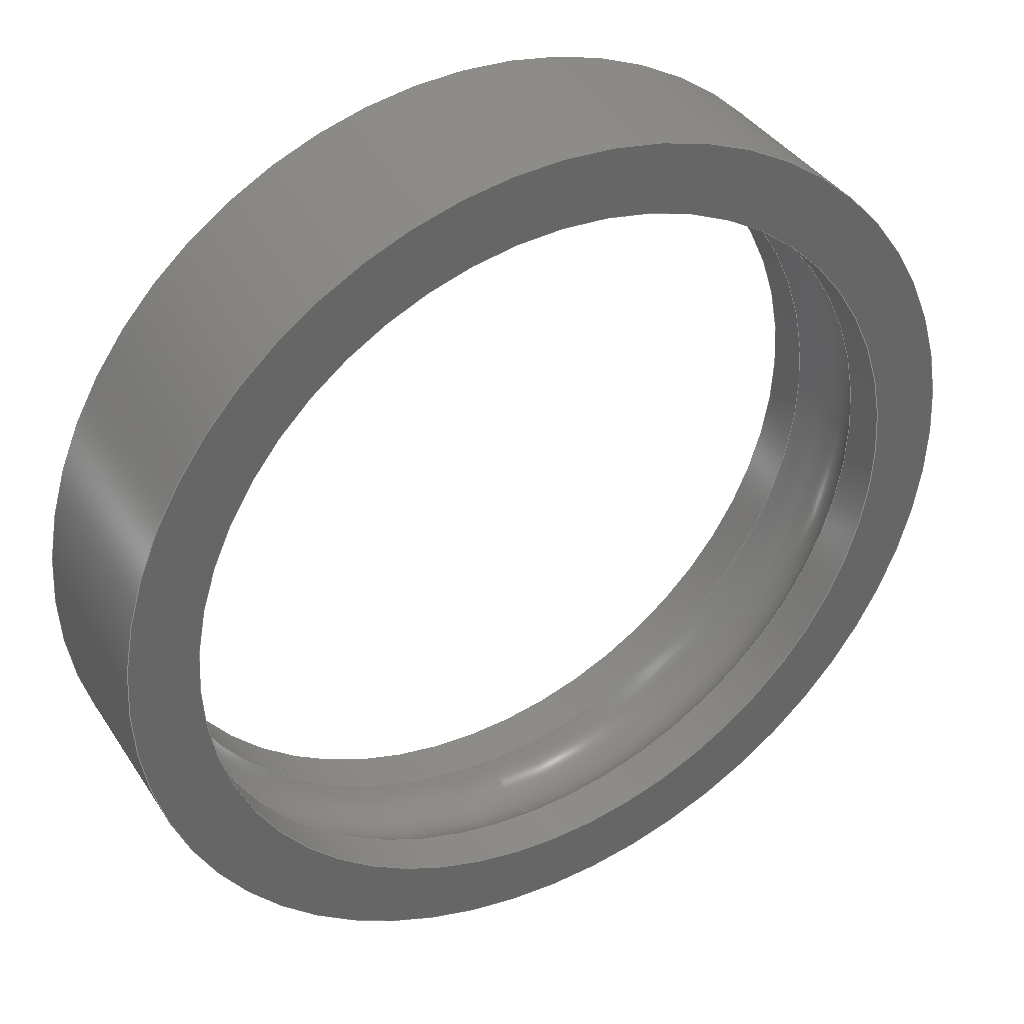
<metadata>
{"format":"step","ext":"step","renderer":"f3d","projection":"perspective","resolution":1024,"background":"white","views":[{"elev":37.9,"azim":-29.3,"up":"+Z"}]}
</metadata>
<code>
ISO-10303-21;
DATA;
#1 = DIRECTION ( 'NONE',  ( 1, 0, 0 ) ) ;
#2 = PRODUCT_DEFINITION_FORMATION_WITH_SPECIFIED_SOURCE ( 'ANY', '', #39, .NOT_KNOWN. ) ;
#3 = VECTOR ( 'NONE', #93, 39.37 ) ;
#4 = DIRECTION ( 'NONE',  ( 0, 0, 1 ) ) ;
#5 = LINE ( 'NONE', #119, #3 ) ;
#6 = CIRCLE ( 'NONE', #68, 1.212 ) ;
#7 = DIRECTION ( 'NONE',  ( -0, -1, -0 ) ) ;
#8 = FACE_OUTER_BOUND ( 'NONE', #175, .T. ) ;
#9 = SHAPE_DEFINITION_REPRESENTATION ( #314, #266 ) ;
#10 = PRODUCT_DEFINITION ( 'UNKNOWN', '', #2, #129 ) ;
#11 = CARTESIAN_POINT ( 'NONE',  ( 1.485e-16, 0, 1.212 ) ) ;
#12 = AXIS2_PLACEMENT_3D ( 'NONE', #73, #4, #1 ) ;
#13 =( NAMED_UNIT ( * ) SI_UNIT ( $, .STERADIAN. ) SOLID_ANGLE_UNIT ( ) );
#14 = CIRCLE ( 'NONE', #111, 1.025 ) ;
#15 = LINE ( 'NONE', #137, #143 ) ;
#16 = CIRCLE ( 'NONE', #157, 1.025 ) ;
#17 =( NAMED_UNIT ( * ) PLANE_ANGLE_UNIT ( ) SI_UNIT ( $, .RADIAN. ) );
#18 = CIRCLE ( 'NONE', #85, 1.025 ) ;
#19 = ORIENTED_EDGE ( 'NONE', *, *, #89, .F. ) ;
#20 = PRESENTATION_STYLE_ASSIGNMENT (( #23 ) ) ;
#21 =( CONVERSION_BASED_UNIT ( 'INCH', #141 ) LENGTH_UNIT ( ) NAMED_UNIT ( #120 ) );
#22 =( LENGTH_UNIT ( ) NAMED_UNIT ( * ) SI_UNIT ( $, .METRE. ) );
#23 = SURFACE_STYLE_USAGE ( .BOTH. , #27 ) ;
#24 = EDGE_LOOP ( 'NONE', ( #168, #160, #185, #258 ) ) ;
#25 = CYLINDRICAL_SURFACE ( 'NONE', #112, 1.025 ) ;
#26 = CARTESIAN_POINT ( 'NONE',  ( 0, 0, 0 ) ) ;
#27 = SURFACE_SIDE_STYLE ('',( #323 ) ) ;
#28 = DIRECTION ( 'NONE',  ( -0, -1, -0 ) ) ;
#29 = DIRECTION ( 'NONE',  ( -0, -1, -0 ) ) ;
#30 = FILL_AREA_STYLE ('',( #88 ) ) ;
#31 =( GEOMETRIC_REPRESENTATION_CONTEXT ( 3 ) GLOBAL_UNCERTAINTY_ASSIGNED_CONTEXT ( ( #241 ) ) GLOBAL_UNIT_ASSIGNED_CONTEXT ( ( #21, #17, #13 ) ) REPRESENTATION_CONTEXT ( 'NONE', 'WORKASPACE' ) );
#32 = CIRCLE ( 'NONE', #118, 1.212 ) ;
#33 = APPLICATION_CONTEXT ( 'automotive_design' ) ;
#34 = CIRCLE ( 'NONE', #92, 0.1563 ) ;
#35 = FACE_OUTER_BOUND ( 'NONE', #196, .T. ) ;
#36 = EDGE_CURVE ( 'NONE', #231, #179, #305, .T. ) ;
#37 = VECTOR ( 'NONE', #195, 39.37 ) ;
#38 = MECHANICAL_DESIGN_GEOMETRIC_PRESENTATION_REPRESENTATION (  '', ( #49 ), #31 ) ;
#39 = PRODUCT ( 'Bearing Outer Race', 'Bearing Outer Race', '', ( #184 ) ) ;
#40 = LINE ( 'NONE', #218, #37 ) ;
#41 = CIRCLE ( 'NONE', #128, 0.1563 ) ;
#42 = CARTESIAN_POINT ( 'NONE',  ( 1.025, -6.123e-19, 0 ) ) ;
#43 = APPLICATION_PROTOCOL_DEFINITION ( 'draft international standard', 'automotive_design', 1998, #33 ) ;
#44 = FACE_OUTER_BOUND ( 'NONE', #288, .T. ) ;
#45 = TOROIDAL_SURFACE ( 'NONE', #176, 0.9312, 0.1563 ) ;
#46 = PRESENTATION_LAYER_ASSIGNMENT (  '', '', ( #49 ) ) ;
#47 = CYLINDRICAL_SURFACE ( 'NONE', #57, 1.212 ) ;
#48 = CIRCLE ( 'NONE', #131, 1.025 ) ;
#49 = STYLED_ITEM ( 'NONE', ( #20 ), #266 ) ;
#50 = DIRECTION ( 'NONE',  ( 0, 0, -1 ) ) ;
#51 =( NAMED_UNIT ( * ) SI_UNIT ( $, .STERADIAN. ) SOLID_ANGLE_UNIT ( ) );
#52 = CARTESIAN_POINT ( 'NONE',  ( 0, -1.225e-18, 0 ) ) ;
#53 =( NAMED_UNIT ( * ) PLANE_ANGLE_UNIT ( ) SI_UNIT ( $, .RADIAN. ) );
#54 = FACE_BOUND ( 'NONE', #287, .T. ) ;
#55 =( CONVERSION_BASED_UNIT ( 'INCH', #310 ) LENGTH_UNIT ( ) NAMED_UNIT ( #167 ) );
#56 =( LENGTH_UNIT ( ) NAMED_UNIT ( * ) SI_UNIT ( $, .METRE. ) );
#57 = AXIS2_PLACEMENT_3D ( 'NONE', #82, #83, #105 ) ;
#58 = CIRCLE ( 'NONE', #142, 1.025 ) ;
#59 = CARTESIAN_POINT ( 'NONE',  ( 1.255e-16, 0.5, 1.025 ) ) ;
#60 = CYLINDRICAL_SURFACE ( 'NONE', #156, 1.025 ) ;
#61 =( GEOMETRIC_REPRESENTATION_CONTEXT ( 3 ) GLOBAL_UNCERTAINTY_ASSIGNED_CONTEXT ( ( #148 ) ) GLOBAL_UNIT_ASSIGNED_CONTEXT ( ( #55, #53, #51 ) ) REPRESENTATION_CONTEXT ( 'NONE', 'WORKASPACE' ) );
#62 = FACE_OUTER_BOUND ( 'NONE', #207, .T. ) ;
#63 = TOROIDAL_SURFACE ( 'NONE', #158, 0.9312, 0.1563 ) ;
#64 = CYLINDRICAL_SURFACE ( 'NONE', #163, 1.025 ) ;
#65 = FACE_OUTER_BOUND ( 'NONE', #300, .T. ) ;
#66 = CARTESIAN_POINT ( 'NONE',  ( 0, 0.25, 0 ) ) ;
#67 = CYLINDRICAL_SURFACE ( 'NONE', #171, 1.025 ) ;
#68 = AXIS2_PLACEMENT_3D ( 'NONE', #78, #76, #75 ) ;
#69 = DIRECTION ( 'NONE',  ( 0, 0, -1 ) ) ;
#70 = MANIFOLD_SOLID_BREP ( 'Revolve3', #173 ) ;
#71 = ADVANCED_FACE ( 'NONE', ( #307 ), #81, .T. ) ;
#72 = DIRECTION ( 'NONE',  ( -0, -1, -0 ) ) ;
#73 = CARTESIAN_POINT ( 'NONE',  ( 0, 0, 0 ) ) ;
#74 = LINE ( 'NONE', #11, #110 ) ;
#75 = DIRECTION ( 'NONE',  ( 0, 0, -1 ) ) ;
#76 = DIRECTION ( 'NONE',  ( -0, -1, -0 ) ) ;
#77 = CARTESIAN_POINT ( 'NONE',  ( 1.255e-16, -1.225e-18, 1.025 ) ) ;
#78 = CARTESIAN_POINT ( 'NONE',  ( 0, 0.5, 0 ) ) ;
#79 = LINE ( 'NONE', #121, #306 ) ;
#80 = FACE_OUTER_BOUND ( 'NONE', #24, .T. ) ;
#81 = CYLINDRICAL_SURFACE ( 'NONE', #191, 1.212 ) ;
#82 = CARTESIAN_POINT ( 'NONE',  ( 0, 0, 0 ) ) ;
#83 = DIRECTION ( 'NONE',  ( -0, -1, -0 ) ) ;
#84 = DIRECTION ( 'NONE',  ( 0, 0, -1 ) ) ;
#85 = AXIS2_PLACEMENT_3D ( 'NONE', #101, #96, #94 ) ;
#86 = FACE_OUTER_BOUND ( 'NONE', #281, .T. ) ;
#87 = ORIENTED_EDGE ( 'NONE', *, *, #255, .T. ) ;
#88 = FILL_AREA_STYLE_COLOUR ( '', #154 ) ;
#89 = EDGE_CURVE ( 'NONE', #296, #303, #247, .T. ) ;
#90 = CARTESIAN_POINT ( 'NONE',  ( 0, -1.225e-18, -1.025 ) ) ;
#91 = APPLICATION_PROTOCOL_DEFINITION ( 'draft international standard', 'automotive_design', 1998, #103 ) ;
#92 = AXIS2_PLACEMENT_3D ( 'NONE', #115, #113, #107 ) ;
#93 = DIRECTION ( 'NONE',  ( -0, -1, -0 ) ) ;
#94 = DIRECTION ( 'NONE',  ( 0, 0, -1 ) ) ;
#95 = CARTESIAN_POINT ( 'NONE',  ( 0, 0.5, -1.212 ) ) ;
#96 = DIRECTION ( 'NONE',  ( -0, -1, -0 ) ) ;
#97 = ORIENTED_EDGE ( 'NONE', *, *, #244, .F. ) ;
#98 = COLOUR_RGB ( '',0.502, 0.502, 0.502 ) ;
#99 = AXIS2_PLACEMENT_3D ( 'NONE', #153, #146, #144 ) ;
#100 = CARTESIAN_POINT ( 'NONE',  ( 0, 0, 0 ) ) ;
#101 = CARTESIAN_POINT ( 'NONE',  ( 0, 0.125, 0 ) ) ;
#102 = CARTESIAN_POINT ( 'NONE',  ( 0, 0.5, -1.025 ) ) ;
#103 = APPLICATION_CONTEXT ( 'automotive_design' ) ;
#104 = DIRECTION ( 'NONE',  ( 0, 0, -1 ) ) ;
#105 = DIRECTION ( 'NONE',  ( 0, 0, -1 ) ) ;
#106 = ADVANCED_FACE ( 'NONE', ( #86, #280 ), #172, .T. ) ;
#107 = DIRECTION ( 'NONE',  ( 0, 0, 1 ) ) ;
#108 = DIRECTION ( 'NONE',  ( -0, -1, -0 ) ) ;
#109 = DIRECTION ( 'NONE',  ( -0, -1, -0 ) ) ;
#110 = VECTOR ( 'NONE', #324, 39.37 ) ;
#111 = AXIS2_PLACEMENT_3D ( 'NONE', #127, #125, #123 ) ;
#112 = AXIS2_PLACEMENT_3D ( 'NONE', #183, #245, #170 ) ;
#113 = DIRECTION ( 'NONE',  ( -1, 0, 0 ) ) ;
#114 = DIMENSIONAL_EXPONENTS ( 1, 0, 0, 0, 0, 0, 0 ) ;
#115 = CARTESIAN_POINT ( 'NONE',  ( 0, 0.25, -0.9312 ) ) ;
#116 = LINE ( 'NONE', #316, #299 ) ;
#117 = ORIENTED_EDGE ( 'NONE', *, *, #292, .F. ) ;
#118 = AXIS2_PLACEMENT_3D ( 'NONE', #150, #149, #147 ) ;
#119 = CARTESIAN_POINT ( 'NONE',  ( 0, 0, -1.212 ) ) ;
#120 = DIMENSIONAL_EXPONENTS ( 1, 0, 0, 0, 0, 0, 0 ) ;
#121 = CARTESIAN_POINT ( 'NONE',  ( 1.255e-16, 0, 1.025 ) ) ;
#122 = CARTESIAN_POINT ( 'NONE',  ( 0, 0, -1.212 ) ) ;
#123 = DIRECTION ( 'NONE',  ( 0, 0, -1 ) ) ;
#124 = CARTESIAN_POINT ( 'NONE',  ( 0, 0, 0 ) ) ;
#125 = DIRECTION ( 'NONE',  ( -0, -1, -0 ) ) ;
#126 = UNCERTAINTY_MEASURE_WITH_UNIT (LENGTH_MEASURE( 1e-05 ), #214, 'distance_accuracy_value', 'NONE');
#127 = CARTESIAN_POINT ( 'NONE',  ( 0, 0.375, 0 ) ) ;
#128 = AXIS2_PLACEMENT_3D ( 'NONE', #166, #165, #162 ) ;
#129 = PRODUCT_DEFINITION_CONTEXT ( 'detailed design', #103, 'design' ) ;
#130 = CARTESIAN_POINT ( 'NONE',  ( 1.255e-16, 0.375, 1.025 ) ) ;
#131 = AXIS2_PLACEMENT_3D ( 'NONE', #210, #204, #201 ) ;
#132 = DIRECTION ( 'NONE',  ( -0, -1, -0 ) ) ;
#133 = DIRECTION ( 'NONE',  ( 0, 0, -1 ) ) ;
#134 = DIRECTION ( 'NONE',  ( 0, 0, -1 ) ) ;
#135 = EDGE_CURVE ( 'NONE', #271, #231, #79, .T. ) ;
#136 = CARTESIAN_POINT ( 'NONE',  ( 1.485e-16, 0, 1.212 ) ) ;
#137 = CARTESIAN_POINT ( 'NONE',  ( 0, 0, -1.025 ) ) ;
#138 = DIRECTION ( 'NONE',  ( -0, -1, -0 ) ) ;
#139 = AXIS2_PLACEMENT_3D ( 'NONE', #224, #221, #219 ) ;
#140 = SURFACE_STYLE_USAGE ( .BOTH. , #298 ) ;
#141 = LENGTH_MEASURE_WITH_UNIT ( LENGTH_MEASURE( 0.0254 ), #22 );
#142 = AXIS2_PLACEMENT_3D ( 'NONE', #243, #238, #235 ) ;
#143 = VECTOR ( 'NONE', #138, 39.37 ) ;
#144 = DIRECTION ( 'NONE',  ( 0, -0, 1 ) ) ;
#145 = ORIENTED_EDGE ( 'NONE', *, *, #240, .T. ) ;
#146 = DIRECTION ( 'NONE',  ( 0, 1, 0 ) ) ;
#147 = DIRECTION ( 'NONE',  ( 0, 0, -1 ) ) ;
#148 = UNCERTAINTY_MEASURE_WITH_UNIT (LENGTH_MEASURE( 1e-05 ), #55, 'distance_accuracy_value', 'NONE');
#149 = DIRECTION ( 'NONE',  ( -0, -1, -0 ) ) ;
#150 = CARTESIAN_POINT ( 'NONE',  ( 0, 0.5, 0 ) ) ;
#151 = PLANE ( 'NONE',  #99 ) ;
#152 = AXIS2_PLACEMENT_3D ( 'NONE', #256, #251, #248 ) ;
#153 = CARTESIAN_POINT ( 'NONE',  ( 1.025, 0.5, 0 ) ) ;
#154 = COLOUR_RGB ( '',0.502, 0.502, 0.502 ) ;
#155 = DIRECTION ( 'NONE',  ( -0, -1, -0 ) ) ;
#156 = AXIS2_PLACEMENT_3D ( 'NONE', #318, #7, #50 ) ;
#157 = AXIS2_PLACEMENT_3D ( 'NONE', #295, #293, #290 ) ;
#158 = AXIS2_PLACEMENT_3D ( 'NONE', #66, #28, #226 ) ;
#159 =( NAMED_UNIT ( * ) SI_UNIT ( $, .STERADIAN. ) SOLID_ANGLE_UNIT ( ) );
#160 = ORIENTED_EDGE ( 'NONE', *, *, #260, .F. ) ;
#161 = ORIENTED_EDGE ( 'NONE', *, *, #240, .F. ) ;
#162 = DIRECTION ( 'NONE',  ( -1.225e-16, 0, -1 ) ) ;
#163 = AXIS2_PLACEMENT_3D ( 'NONE', #100, #72, #84 ) ;
#164 = EDGE_LOOP ( 'NONE', ( #268, #320, #19, #259 ) ) ;
#165 = DIRECTION ( 'NONE',  ( 1, 0, -1.225e-16 ) ) ;
#166 = CARTESIAN_POINT ( 'NONE',  ( 1.14e-16, 0.25, 0.9312 ) ) ;
#167 = DIMENSIONAL_EXPONENTS ( 1, 0, 0, 0, 0, 0, 0 ) ;
#168 = ORIENTED_EDGE ( 'NONE', *, *, #135, .F. ) ;
#169 = CARTESIAN_POINT ( 'NONE',  ( 0, 0.375, -1.025 ) ) ;
#170 = DIRECTION ( 'NONE',  ( 0, 0, -1 ) ) ;
#171 = AXIS2_PLACEMENT_3D ( 'NONE', #26, #109, #104 ) ;
#172 = PLANE ( 'NONE',  #181 ) ;
#173 = CLOSED_SHELL ( 'NONE', ( #237, #71, #274, #233, #206, #194, #289, #309, #106, #182 ) ) ;
#174 = VERTEX_POINT ( 'NONE', #130 ) ;
#175 = EDGE_LOOP ( 'NONE', ( #189, #187, #186, #180 ) ) ;
#176 = AXIS2_PLACEMENT_3D ( 'NONE', #325, #29, #69 ) ;
#177 = ORIENTED_EDGE ( 'NONE', *, *, #89, .T. ) ;
#178 = EDGE_LOOP ( 'NONE', ( #212, #202, #200, #197 ) ) ;
#179 = VERTEX_POINT ( 'NONE', #90 ) ;
#180 = ORIENTED_EDGE ( 'NONE', *, *, #253, .F. ) ;
#181 = AXIS2_PLACEMENT_3D ( 'NONE', #42, #265, #133 ) ;
#182 = ADVANCED_FACE ( 'NONE', ( #80 ), #67, .F. ) ;
#183 = CARTESIAN_POINT ( 'NONE',  ( 0, 0, 0 ) ) ;
#184 = PRODUCT_CONTEXT ( 'NONE', #33, 'mechanical' ) ;
#185 = ORIENTED_EDGE ( 'NONE', *, *, #234, .T. ) ;
#186 = ORIENTED_EDGE ( 'NONE', *, *, #304, .T. ) ;
#187 = ORIENTED_EDGE ( 'NONE', *, *, #283, .T. ) ;
#188 = AXIS2_PLACEMENT_3D ( 'NONE', #279, #278, #277 ) ;
#189 = ORIENTED_EDGE ( 'NONE', *, *, #220, .F. ) ;
#190 = VERTEX_POINT ( 'NONE', #102 ) ;
#191 = AXIS2_PLACEMENT_3D ( 'NONE', #205, #282, #319 ) ;
#192 = VERTEX_POINT ( 'NONE', #95 ) ;
#193 = ORIENTED_EDGE ( 'NONE', *, *, #283, .F. ) ;
#194 = ADVANCED_FACE ( 'NONE', ( #232 ), #64, .F. ) ;
#195 = DIRECTION ( 'NONE',  ( -0, -1, -0 ) ) ;
#196 = EDGE_LOOP ( 'NONE', ( #161, #257, #254, #117 ) ) ;
#197 = ORIENTED_EDGE ( 'NONE', *, *, #264, .T. ) ;
#198 = AXIS2_PLACEMENT_3D ( 'NONE', #124, #108, #134 ) ;
#199 = CIRCLE ( 'NONE', #139, 1.025 ) ;
#200 = ORIENTED_EDGE ( 'NONE', *, *, #292, .T. ) ;
#201 = DIRECTION ( 'NONE',  ( 0, 0, -1 ) ) ;
#202 = ORIENTED_EDGE ( 'NONE', *, *, #255, .F. ) ;
#203 = VERTEX_POINT ( 'NONE', #169 ) ;
#204 = DIRECTION ( 'NONE',  ( -0, -1, -0 ) ) ;
#205 = CARTESIAN_POINT ( 'NONE',  ( 0, 0, 0 ) ) ;
#206 = ADVANCED_FACE ( 'NONE', ( #65 ), #45, .F. ) ;
#207 = EDGE_LOOP ( 'NONE', ( #285, #294, #284, #276 ) ) ;
#208 =( GEOMETRIC_REPRESENTATION_CONTEXT ( 3 ) GLOBAL_UNCERTAINTY_ASSIGNED_CONTEXT ( ( #126 ) ) GLOBAL_UNIT_ASSIGNED_CONTEXT ( ( #214, #313, #159 ) ) REPRESENTATION_CONTEXT ( 'NONE', 'WORKASPACE' ) );
#209 = ORIENTED_EDGE ( 'NONE', *, *, #308, .F. ) ;
#210 = CARTESIAN_POINT ( 'NONE',  ( 0, 0.375, 0 ) ) ;
#211 = VERTEX_POINT ( 'NONE', #59 ) ;
#212 = ORIENTED_EDGE ( 'NONE', *, *, #270, .F. ) ;
#213 = MECHANICAL_DESIGN_GEOMETRIC_PRESENTATION_REPRESENTATION (  '', ( #223 ), #208 ) ;
#214 =( CONVERSION_BASED_UNIT ( 'INCH', #322 ) LENGTH_UNIT ( ) NAMED_UNIT ( #114 ) );
#215 = PRESENTATION_LAYER_ASSIGNMENT (  '', '', ( #223 ) ) ;
#216 = FACE_OUTER_BOUND ( 'NONE', #262, .T. ) ;
#217 = ORIENTED_EDGE ( 'NONE', *, *, #260, .T. ) ;
#218 = CARTESIAN_POINT ( 'NONE',  ( 1.255e-16, 0, 1.025 ) ) ;
#219 = DIRECTION ( 'NONE',  ( 0, 0, -1 ) ) ;
#220 = EDGE_CURVE ( 'NONE', #267, #303, #74, .T. ) ;
#221 = DIRECTION ( 'NONE',  ( -0, -1, -0 ) ) ;
#222 = ORIENTED_EDGE ( 'NONE', *, *, #297, .T. ) ;
#223 = STYLED_ITEM ( 'NONE', ( #311 ), #70 ) ;
#224 = CARTESIAN_POINT ( 'NONE',  ( 0, 0.125, 0 ) ) ;
#225 = ORIENTED_EDGE ( 'NONE', *, *, #264, .F. ) ;
#226 = DIRECTION ( 'NONE',  ( 0, 0, -1 ) ) ;
#227 = ORIENTED_EDGE ( 'NONE', *, *, #272, .F. ) ;
#228 = AXIS2_PLACEMENT_3D ( 'NONE', #52, #132, #273 ) ;
#229 = CARTESIAN_POINT ( 'NONE',  ( 1.485e-16, 0.5, 1.212 ) ) ;
#230 = ORIENTED_EDGE ( 'NONE', *, *, #297, .F. ) ;
#231 = VERTEX_POINT ( 'NONE', #77 ) ;
#232 = FACE_OUTER_BOUND ( 'NONE', #178, .T. ) ;
#233 = ADVANCED_FACE ( 'NONE', ( #216 ), #63, .F. ) ;
#234 = EDGE_CURVE ( 'NONE', #250, #179, #116, .T. ) ;
#235 = DIRECTION ( 'NONE',  ( 0, 0, -1 ) ) ;
#236 = ORIENTED_EDGE ( 'NONE', *, *, #302, .T. ) ;
#237 = ADVANCED_FACE ( 'NONE', ( #62 ), #60, .F. ) ;
#238 = DIRECTION ( 'NONE',  ( -0, -1, -0 ) ) ;
#239 = ORIENTED_EDGE ( 'NONE', *, *, #272, .T. ) ;
#240 = EDGE_CURVE ( 'NONE', #211, #190, #16, .T. ) ;
#241 = UNCERTAINTY_MEASURE_WITH_UNIT (LENGTH_MEASURE( 1e-05 ), #21, 'distance_accuracy_value', 'NONE');
#242 = ORIENTED_EDGE ( 'NONE', *, *, #291, .F. ) ;
#243 = CARTESIAN_POINT ( 'NONE',  ( 0, 0.5, 0 ) ) ;
#244 = EDGE_CURVE ( 'NONE', #179, #231, #275, .T. ) ;
#245 = DIRECTION ( 'NONE',  ( -0, -1, -0 ) ) ;
#246 = ORIENTED_EDGE ( 'NONE', *, *, #253, .T. ) ;
#247 = CIRCLE ( 'NONE', #198, 1.212 ) ;
#248 = DIRECTION ( 'NONE',  ( 0, 0, -1 ) ) ;
#249 = EDGE_LOOP ( 'NONE', ( #97, #261 ) ) ;
#250 = VERTEX_POINT ( 'NONE', #301 ) ;
#251 = DIRECTION ( 'NONE',  ( -0, -1, -0 ) ) ;
#252 = FILL_AREA_STYLE_COLOUR ( '', #98 ) ;
#253 = EDGE_CURVE ( 'NONE', #303, #296, #317, .T. ) ;
#254 = ORIENTED_EDGE ( 'NONE', *, *, #291, .T. ) ;
#255 = EDGE_CURVE ( 'NONE', #190, #211, #58, .T. ) ;
#256 = CARTESIAN_POINT ( 'NONE',  ( 0, 0, 0 ) ) ;
#257 = ORIENTED_EDGE ( 'NONE', *, *, #270, .T. ) ;
#258 = ORIENTED_EDGE ( 'NONE', *, *, #244, .T. ) ;
#259 = ORIENTED_EDGE ( 'NONE', *, *, #304, .F. ) ;
#260 = EDGE_CURVE ( 'NONE', #250, #271, #199, .T. ) ;
#261 = ORIENTED_EDGE ( 'NONE', *, *, #36, .F. ) ;
#262 = EDGE_LOOP ( 'NONE', ( #242, #239, #236, #230 ) ) ;
#263 =( LENGTH_UNIT ( ) NAMED_UNIT ( * ) SI_UNIT ( $, .METRE. ) );
#264 = EDGE_CURVE ( 'NONE', #203, #174, #48, .T. ) ;
#265 = DIRECTION ( 'NONE',  ( 0, -1, -0 ) ) ;
#266 = ADVANCED_BREP_SHAPE_REPRESENTATION ( 'Bearing Outer Race', ( #70, #12 ), #61 ) ;
#267 = VERTEX_POINT ( 'NONE', #229 ) ;
#268 = ORIENTED_EDGE ( 'NONE', *, *, #308, .T. ) ;
#269 = SURFACE_STYLE_FILL_AREA ( #286 ) ;
#270 = EDGE_CURVE ( 'NONE', #211, #174, #40, .T. ) ;
#271 = VERTEX_POINT ( 'NONE', #321 ) ;
#272 = EDGE_CURVE ( 'NONE', #174, #271, #41, .T. ) ;
#273 = DIRECTION ( 'NONE',  ( 0, 0, -1 ) ) ;
#274 = ADVANCED_FACE ( 'NONE', ( #35 ), #25, .F. ) ;
#275 = CIRCLE ( 'NONE', #188, 1.025 ) ;
#276 = ORIENTED_EDGE ( 'NONE', *, *, #234, .F. ) ;
#277 = DIRECTION ( 'NONE',  ( 0, 0, -1 ) ) ;
#278 = DIRECTION ( 'NONE',  ( -0, -1, -0 ) ) ;
#279 = CARTESIAN_POINT ( 'NONE',  ( 0, -1.225e-18, 0 ) ) ;
#280 = FACE_BOUND ( 'NONE', #249, .T. ) ;
#281 = EDGE_LOOP ( 'NONE', ( #177, #246 ) ) ;
#282 = DIRECTION ( 'NONE',  ( -0, -1, -0 ) ) ;
#283 = EDGE_CURVE ( 'NONE', #267, #192, #32, .T. ) ;
#284 = ORIENTED_EDGE ( 'NONE', *, *, #36, .T. ) ;
#285 = ORIENTED_EDGE ( 'NONE', *, *, #302, .F. ) ;
#286 = FILL_AREA_STYLE ('',( #252 ) ) ;
#287 = EDGE_LOOP ( 'NONE', ( #87, #145 ) ) ;
#288 = EDGE_LOOP ( 'NONE', ( #209, #193 ) ) ;
#289 = ADVANCED_FACE ( 'NONE', ( #54, #44 ), #151, .T. ) ;
#290 = DIRECTION ( 'NONE',  ( 0, 0, -1 ) ) ;
#291 = EDGE_CURVE ( 'NONE', #174, #203, #14, .T. ) ;
#292 = EDGE_CURVE ( 'NONE', #190, #203, #15, .T. ) ;
#293 = DIRECTION ( 'NONE',  ( -0, -1, -0 ) ) ;
#294 = ORIENTED_EDGE ( 'NONE', *, *, #135, .T. ) ;
#295 = CARTESIAN_POINT ( 'NONE',  ( 0, 0.5, 0 ) ) ;
#296 = VERTEX_POINT ( 'NONE', #122 ) ;
#297 = EDGE_CURVE ( 'NONE', #203, #250, #34, .T. ) ;
#298 = SURFACE_SIDE_STYLE ('',( #269 ) ) ;
#299 = VECTOR ( 'NONE', #312, 39.37 ) ;
#300 = EDGE_LOOP ( 'NONE', ( #227, #225, #222, #217 ) ) ;
#301 = CARTESIAN_POINT ( 'NONE',  ( 0, 0.125, -1.025 ) ) ;
#302 = EDGE_CURVE ( 'NONE', #271, #250, #18, .T. ) ;
#303 = VERTEX_POINT ( 'NONE', #136 ) ;
#304 = EDGE_CURVE ( 'NONE', #192, #296, #5, .T. ) ;
#305 = CIRCLE ( 'NONE', #228, 1.025 ) ;
#306 = VECTOR ( 'NONE', #155, 39.37 ) ;
#307 = FACE_OUTER_BOUND ( 'NONE', #164, .T. ) ;
#308 = EDGE_CURVE ( 'NONE', #192, #267, #6, .T. ) ;
#309 = ADVANCED_FACE ( 'NONE', ( #8 ), #47, .T. ) ;
#310 = LENGTH_MEASURE_WITH_UNIT ( LENGTH_MEASURE( 0.0254 ), #56 );
#311 = PRESENTATION_STYLE_ASSIGNMENT (( #140 ) ) ;
#312 = DIRECTION ( 'NONE',  ( -0, -1, -0 ) ) ;
#313 =( NAMED_UNIT ( * ) PLANE_ANGLE_UNIT ( ) SI_UNIT ( $, .RADIAN. ) );
#314 = PRODUCT_DEFINITION_SHAPE ( 'NONE', 'NONE',  #10 ) ;
#315 = PRODUCT_RELATED_PRODUCT_CATEGORY ( 'part', '', ( #39 ) ) ;
#316 = CARTESIAN_POINT ( 'NONE',  ( 0, 0, -1.025 ) ) ;
#317 = CIRCLE ( 'NONE', #152, 1.212 ) ;
#318 = CARTESIAN_POINT ( 'NONE',  ( 0, 0, 0 ) ) ;
#319 = DIRECTION ( 'NONE',  ( 0, 0, -1 ) ) ;
#320 = ORIENTED_EDGE ( 'NONE', *, *, #220, .T. ) ;
#321 = CARTESIAN_POINT ( 'NONE',  ( 1.255e-16, 0.125, 1.025 ) ) ;
#322 = LENGTH_MEASURE_WITH_UNIT ( LENGTH_MEASURE( 0.0254 ), #263 );
#323 = SURFACE_STYLE_FILL_AREA ( #30 ) ;
#324 = DIRECTION ( 'NONE',  ( -0, -1, -0 ) ) ;
#325 = CARTESIAN_POINT ( 'NONE',  ( 0, 0.25, 0 ) ) ;
ENDSEC;
END-ISO-10303-21;

</code>
